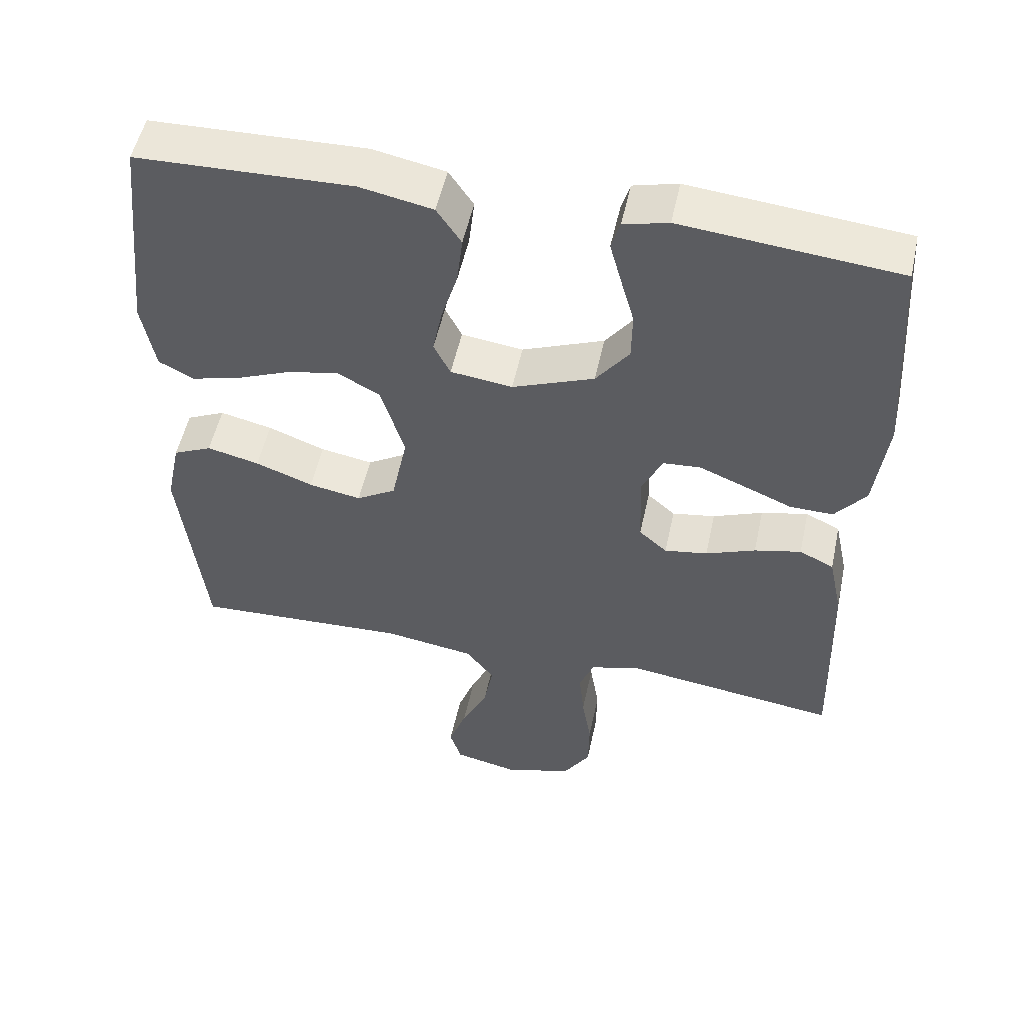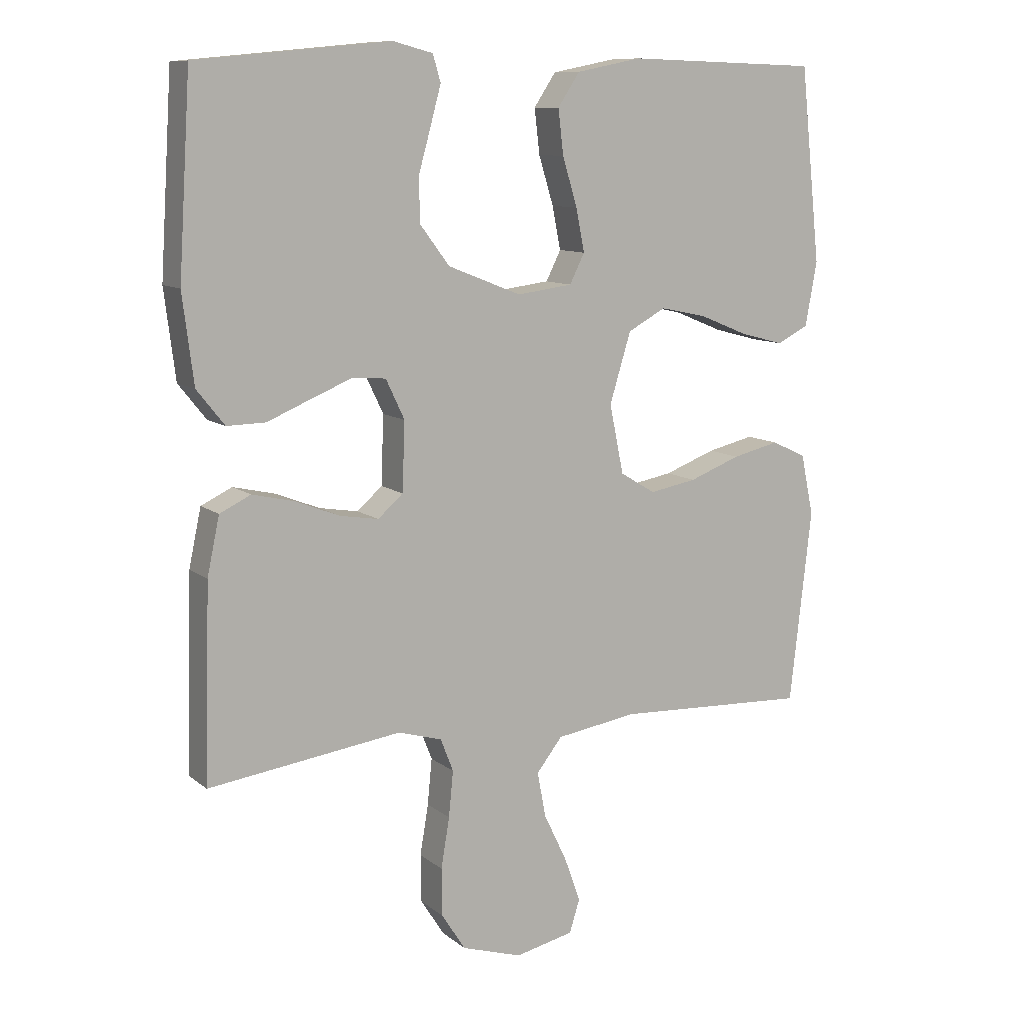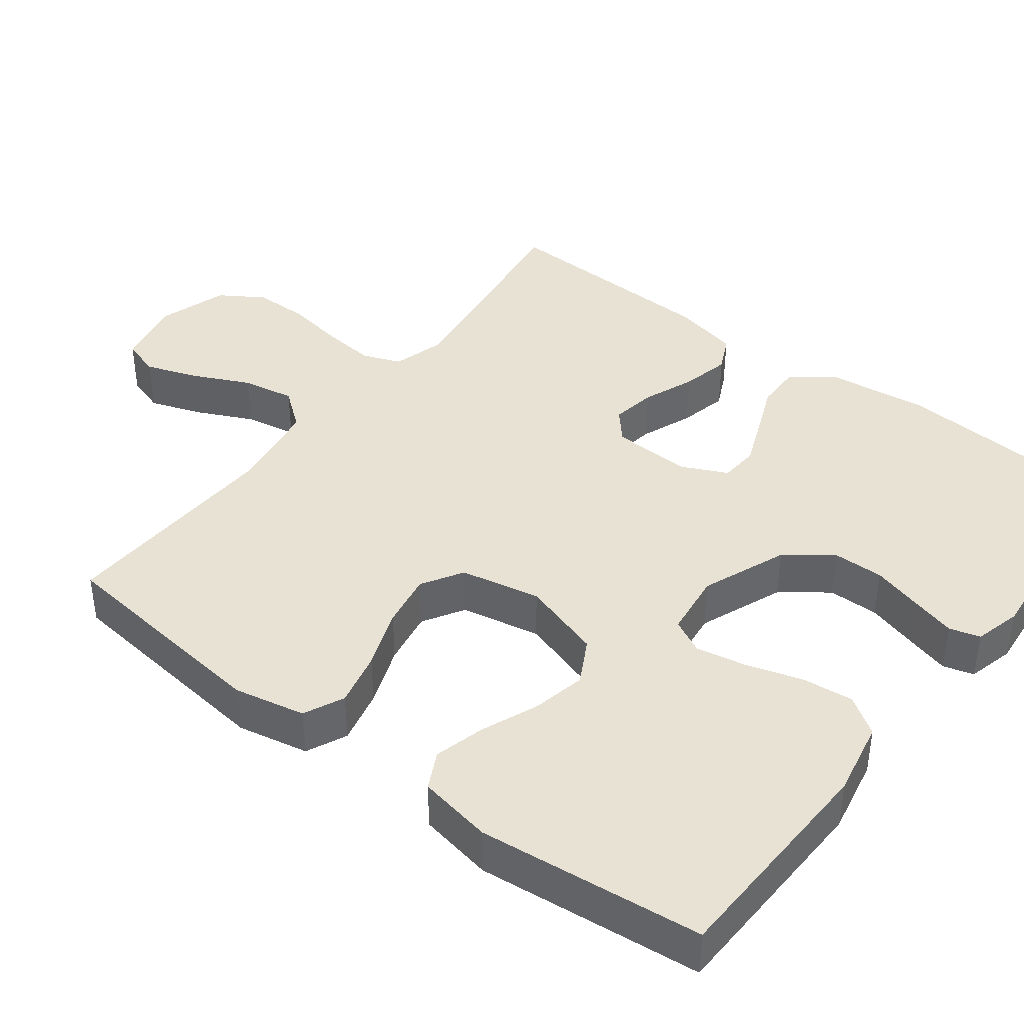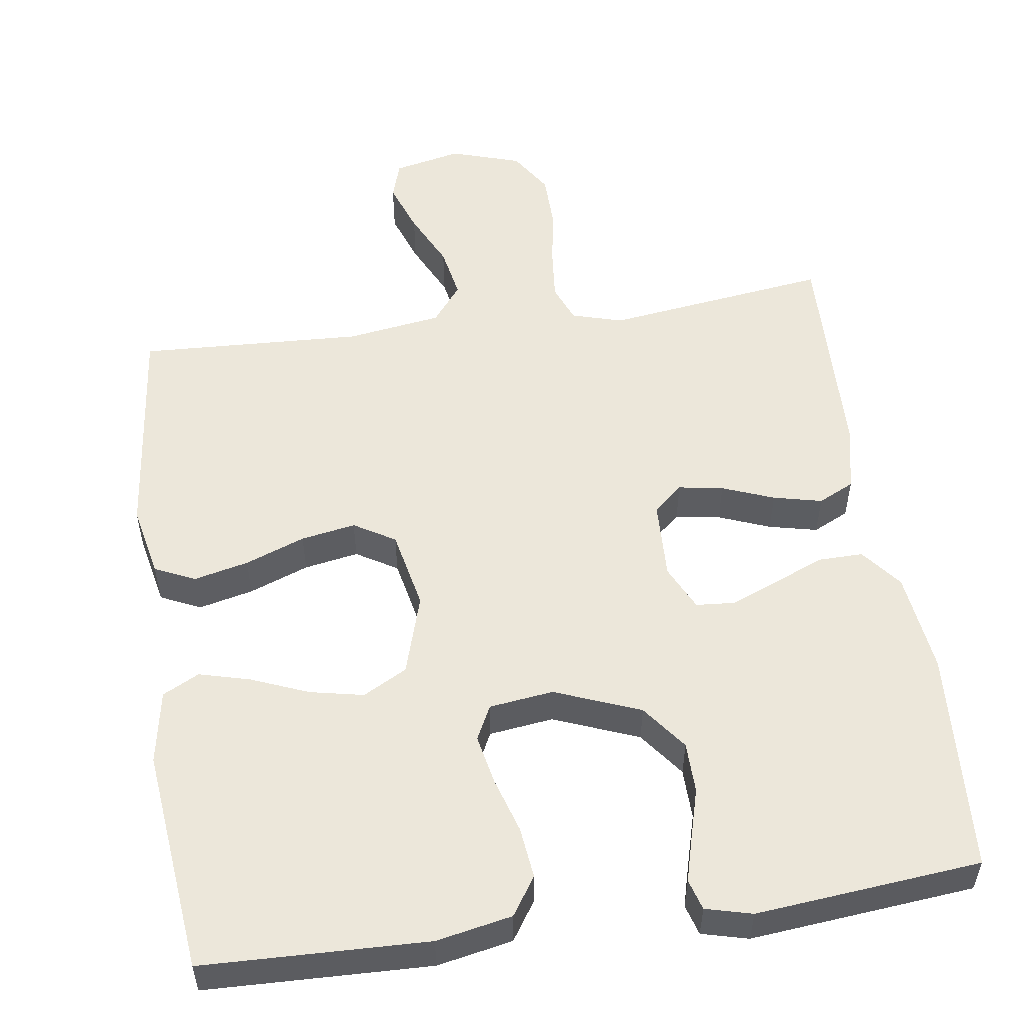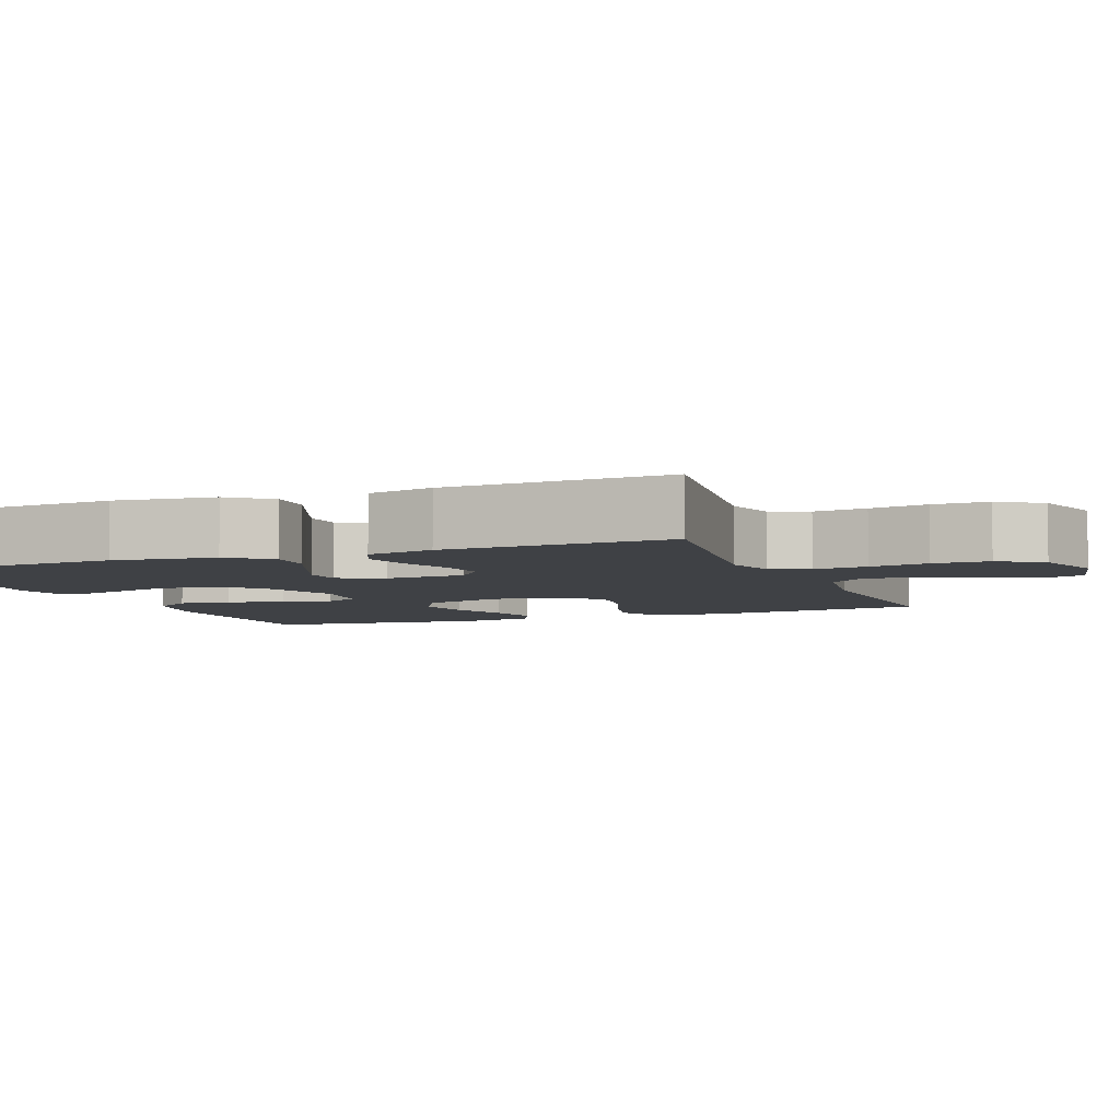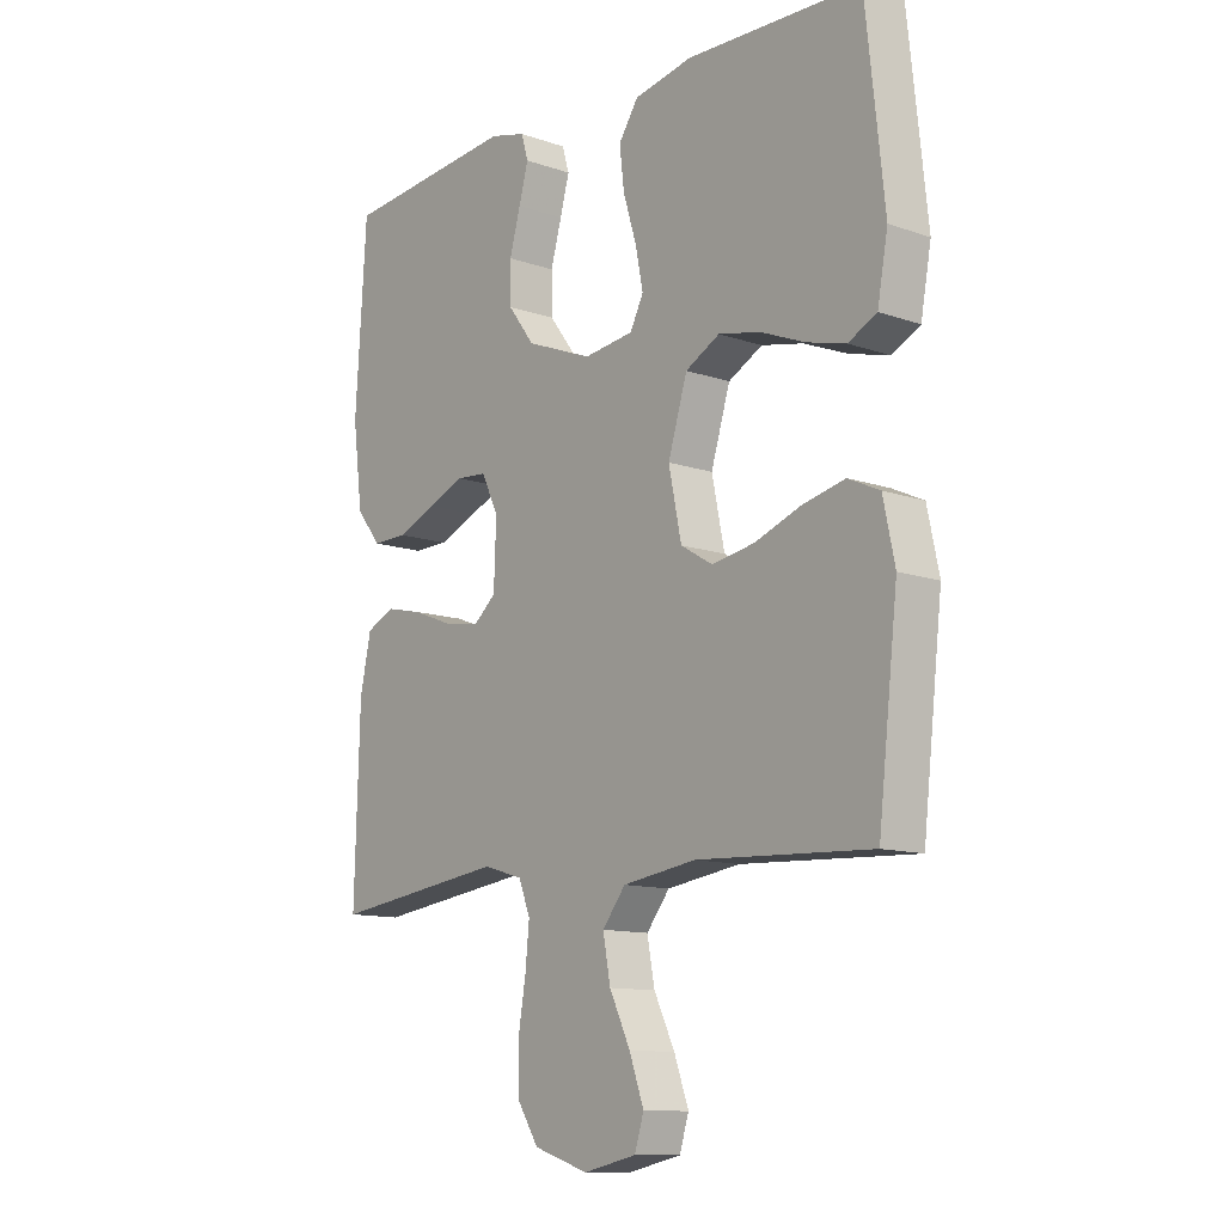
<metadata>
{"format":"obj","ext":"obj","renderer":"f3d","projection":"perspective","resolution":1024,"background":"white","views":[{"elev":52.5,"azim":12.1,"up":"+Z"},{"elev":10.4,"azim":151.1,"up":"+Z"},{"elev":40.9,"azim":-52.5,"up":"+Y"},{"elev":53.7,"azim":-8.2,"up":"+Y"},{"elev":-5.5,"azim":111.5,"up":"+Y"},{"elev":-11.7,"azim":-129.8,"up":"+Z"}]}
</metadata>
<code>
v 0.5 0.07 -0.5
v 0.2 0.07 -0.46
v 0.132 0.07 -0.48
v 0.112 0.07 -0.531
v 0.119 0.07 -0.602
v 0.132 0.07 -0.68
v 0.131 0.07 -0.754
v 0.094 0.07 -0.812
v 0 0.07 -0.842
v -0.091 0.07 -0.822
v -0.107 0.07 -0.771
v -0.082 0.07 -0.701
v -0.046 0.07 -0.626
v -0.033 0.07 -0.556
v -0.073 0.07 -0.505
v -0.2 0.07 -0.486
v -0.5 0.07 -0.5
v -0.534 0.07 -0.2
v -0.514 0.07 -0.105
v -0.46 0.07 -0.08
v -0.387 0.07 -0.097
v -0.307 0.07 -0.127
v -0.234 0.07 -0.14
v -0.179 0.07 -0.107
v -0.157 0.07 0
v -0.19 0.07 0.108
v -0.249 0.07 0.14
v -0.321 0.07 0.125
v -0.397 0.07 0.094
v -0.465 0.07 0.076
v -0.514 0.07 0.101
v -0.532 0.07 0.2
v -0.5 0.07 0.5
v -0.2 0.07 0.509
v -0.099 0.07 0.489
v -0.065 0.07 0.438
v -0.073 0.07 0.369
v -0.096 0.07 0.294
v -0.109 0.07 0.228
v -0.086 0.07 0.182
v 0 0.07 0.171
v 0.114 0.07 0.216
v 0.16 0.07 0.277
v 0.161 0.07 0.345
v 0.142 0.07 0.413
v 0.126 0.07 0.472
v 0.138 0.07 0.513
v 0.2 0.07 0.529
v 0.5 0.07 0.5
v 0.519 0.07 0.2
v 0.502 0.07 0.064
v 0.459 0.07 0.01
v 0.399 0.07 0.011
v 0.332 0.07 0.039
v 0.268 0.07 0.065
v 0.216 0.07 0.061
v 0.187 0.07 0
v 0.191 0.07 -0.106
v 0.23 0.07 -0.14
v 0.29 0.07 -0.13
v 0.359 0.07 -0.103
v 0.424 0.07 -0.088
v 0.472 0.07 -0.111
v 0.491 0.07 -0.2
v 0.5 0 -0.5
v 0.2 0 -0.46
v 0.132 0 -0.48
v 0.112 0 -0.531
v 0.119 0 -0.602
v 0.132 0 -0.68
v 0.131 0 -0.754
v 0.094 0 -0.812
v 0 0 -0.842
v -0.091 0 -0.822
v -0.107 0 -0.771
v -0.082 0 -0.701
v -0.046 0 -0.626
v -0.033 0 -0.556
v -0.073 0 -0.505
v -0.2 0 -0.486
v -0.5 0 -0.5
v -0.534 0 -0.2
v -0.514 0 -0.105
v -0.46 0 -0.08
v -0.387 0 -0.097
v -0.307 0 -0.127
v -0.234 0 -0.14
v -0.179 0 -0.107
v -0.157 0 0
v -0.19 0 0.108
v -0.249 0 0.14
v -0.321 0 0.125
v -0.397 0 0.094
v -0.465 0 0.076
v -0.514 0 0.101
v -0.532 0 0.2
v -0.5 0 0.5
v -0.2 0 0.509
v -0.099 0 0.489
v -0.065 0 0.438
v -0.073 0 0.369
v -0.096 0 0.294
v -0.109 0 0.228
v -0.086 0 0.182
v 0 0 0.171
v 0.114 0 0.216
v 0.16 0 0.277
v 0.161 0 0.345
v 0.142 0 0.413
v 0.126 0 0.472
v 0.138 0 0.513
v 0.2 0 0.529
v 0.5 0 0.5
v 0.519 0 0.2
v 0.502 0 0.064
v 0.459 0 0.01
v 0.399 0 0.011
v 0.332 0 0.039
v 0.268 0 0.065
v 0.216 0 0.061
v 0.187 0 0
v 0.191 0 -0.106
v 0.23 0 -0.14
v 0.29 0 -0.13
v 0.359 0 -0.103
v 0.424 0 -0.088
v 0.472 0 -0.111
v 0.491 0 -0.2
f 64 1 2
f 63 64 2
f 62 63 2
f 61 62 2
f 60 61 2
f 59 60 2 3
f 58 59 3 4
f 57 58 4
f 52 53 54
f 51 52 54
f 50 51 54
f 49 50 54
f 48 49 54
f 47 48 54
f 46 47 54
f 45 46 54
f 44 45 54
f 43 44 54 55
f 42 43 55 56
f 36 37 38
f 35 36 38
f 34 35 38
f 33 34 38
f 32 33 38
f 31 32 38
f 30 31 38
f 29 30 38
f 28 29 38
f 27 28 38 39
f 26 27 39 40
f 20 21 22
f 19 20 22
f 18 19 22
f 17 18 22
f 16 17 22
f 15 16 22 23
f 14 15 23 24
f 11 12 13
f 10 11 13
f 9 10 13
f 8 9 13
f 7 8 13
f 6 7 13
f 5 6 13
f 4 5 13 14
f 14 24 25
f 4 14 25
f 57 4 25
f 56 57 25
f 42 56 25
f 41 42 25
f 25 26 40 41
f 66 65 128
f 66 128 127
f 66 127 126
f 66 126 125
f 66 125 124
f 67 66 124 123
f 68 67 123 122
f 68 122 121
f 118 117 116
f 118 116 115
f 118 115 114
f 118 114 113
f 118 113 112
f 118 112 111
f 118 111 110
f 118 110 109
f 118 109 108
f 119 118 108 107
f 120 119 107 106
f 102 101 100
f 102 100 99
f 102 99 98
f 102 98 97
f 102 97 96
f 102 96 95
f 102 95 94
f 102 94 93
f 102 93 92
f 103 102 92 91
f 104 103 91 90
f 86 85 84
f 86 84 83
f 86 83 82
f 86 82 81
f 86 81 80
f 87 86 80 79
f 88 87 79 78
f 77 76 75
f 77 75 74
f 77 74 73
f 77 73 72
f 77 72 71
f 77 71 70
f 77 70 69
f 78 77 69 68
f 89 88 78
f 89 78 68
f 89 68 121
f 89 121 120
f 89 120 106
f 89 106 105
f 105 104 90 89
f 1 65 66 2
f 2 66 67 3
f 3 67 68 4
f 4 68 69 5
f 5 69 70 6
f 6 70 71 7
f 7 71 72 8
f 8 72 73 9
f 9 73 74 10
f 10 74 75 11
f 11 75 76 12
f 12 76 77 13
f 13 77 78 14
f 14 78 79 15
f 15 79 80 16
f 16 80 81 17
f 17 81 82 18
f 18 82 83 19
f 19 83 84 20
f 20 84 85 21
f 21 85 86 22
f 22 86 87 23
f 23 87 88 24
f 24 88 89 25
f 25 89 90 26
f 26 90 91 27
f 27 91 92 28
f 28 92 93 29
f 29 93 94 30
f 30 94 95 31
f 31 95 96 32
f 32 96 97 33
f 33 97 98 34
f 34 98 99 35
f 35 99 100 36
f 36 100 101 37
f 37 101 102 38
f 38 102 103 39
f 39 103 104 40
f 40 104 105 41
f 41 105 106 42
f 42 106 107 43
f 43 107 108 44
f 44 108 109 45
f 45 109 110 46
f 46 110 111 47
f 47 111 112 48
f 48 112 113 49
f 49 113 114 50
f 50 114 115 51
f 51 115 116 52
f 52 116 117 53
f 53 117 118 54
f 54 118 119 55
f 55 119 120 56
f 56 120 121 57
f 57 121 122 58
f 58 122 123 59
f 59 123 124 60
f 60 124 125 61
f 61 125 126 62
f 62 126 127 63
f 63 127 128 64
f 64 128 65 1

</code>
